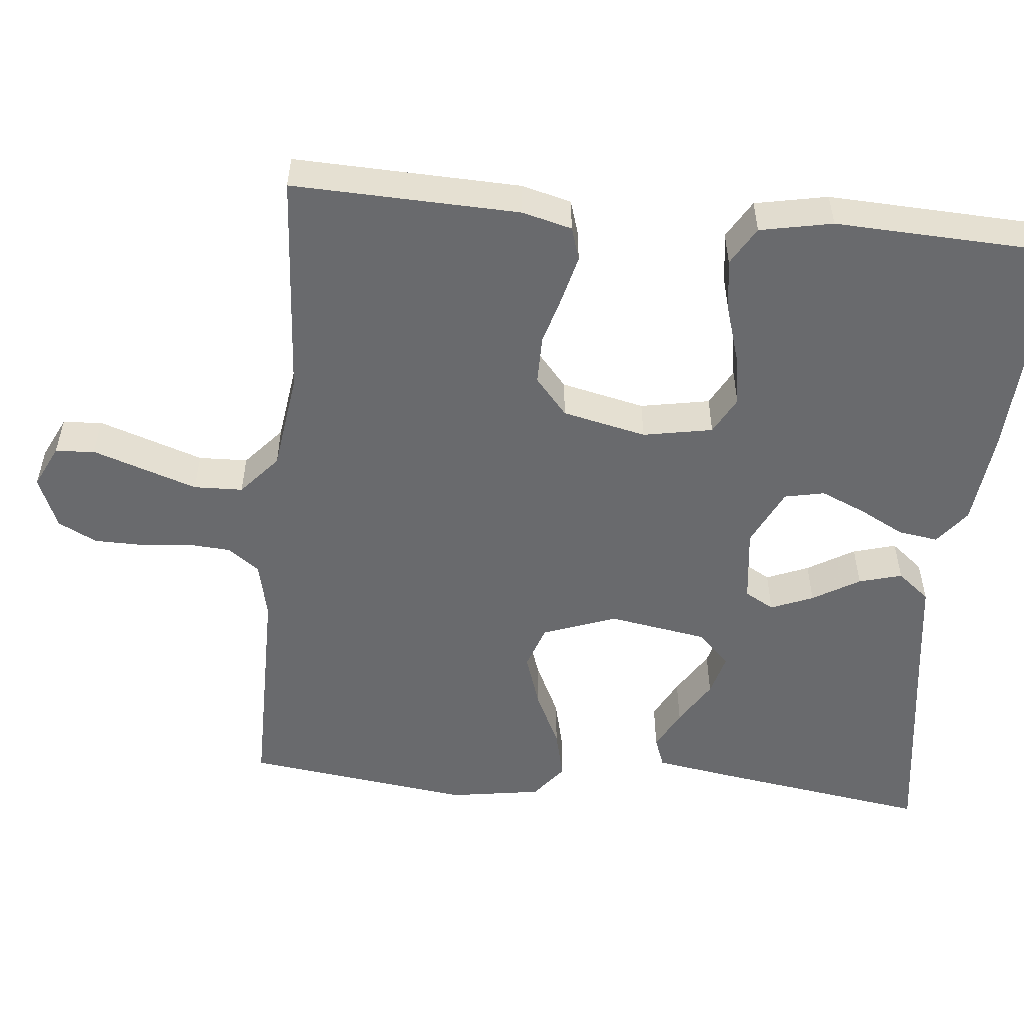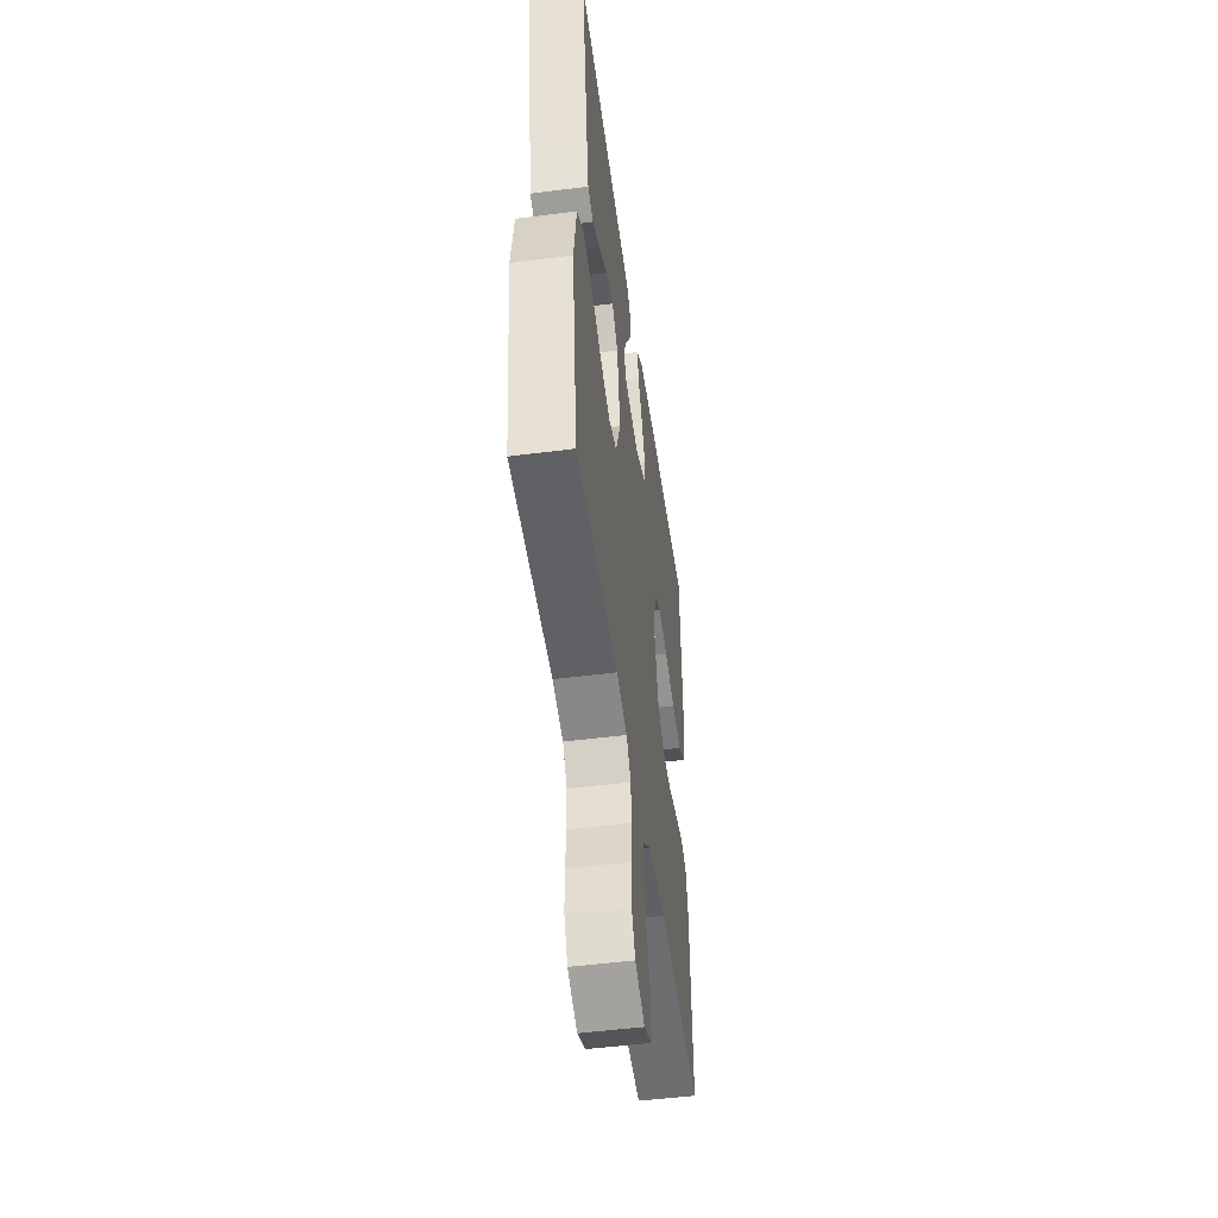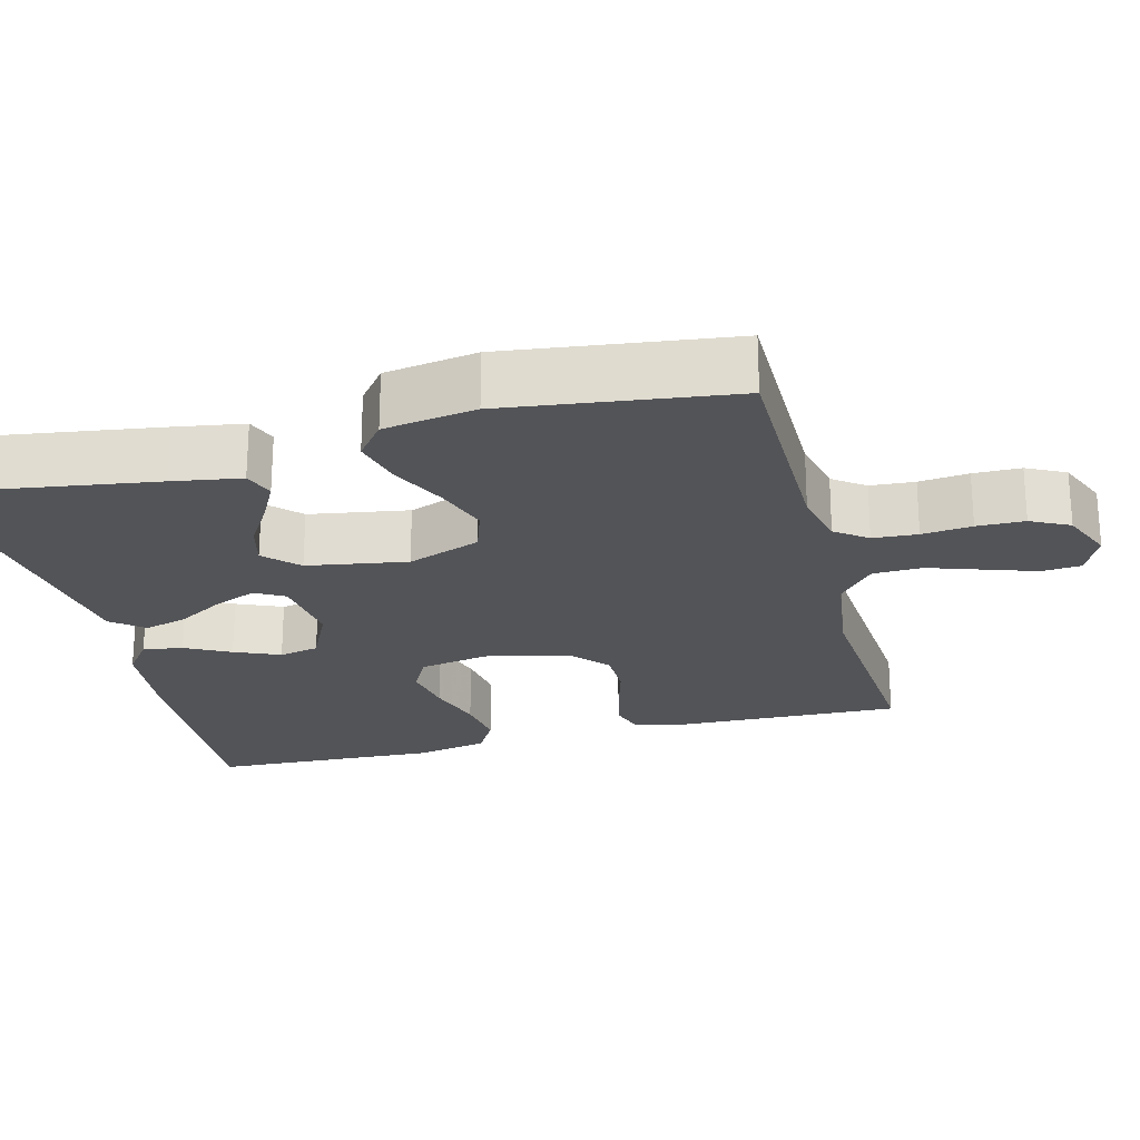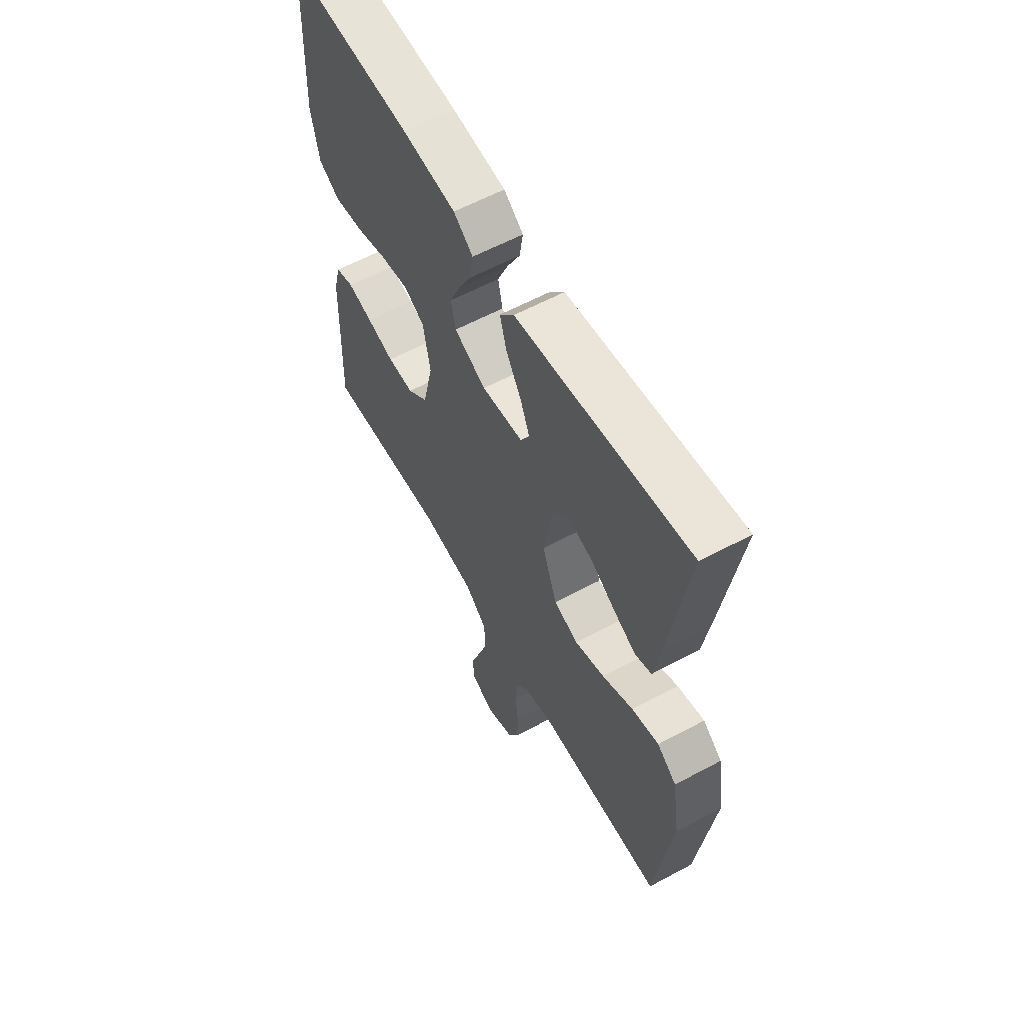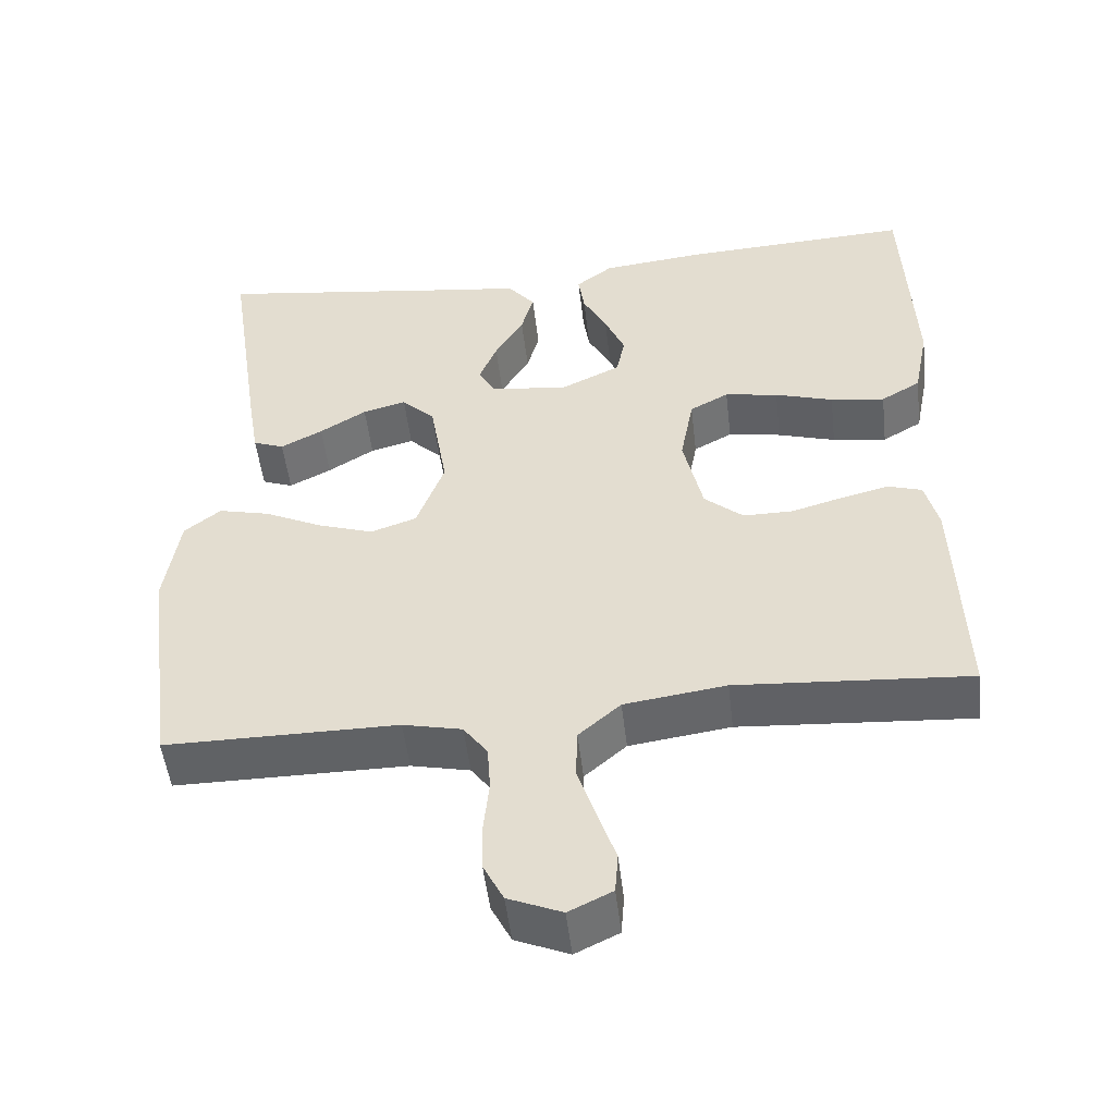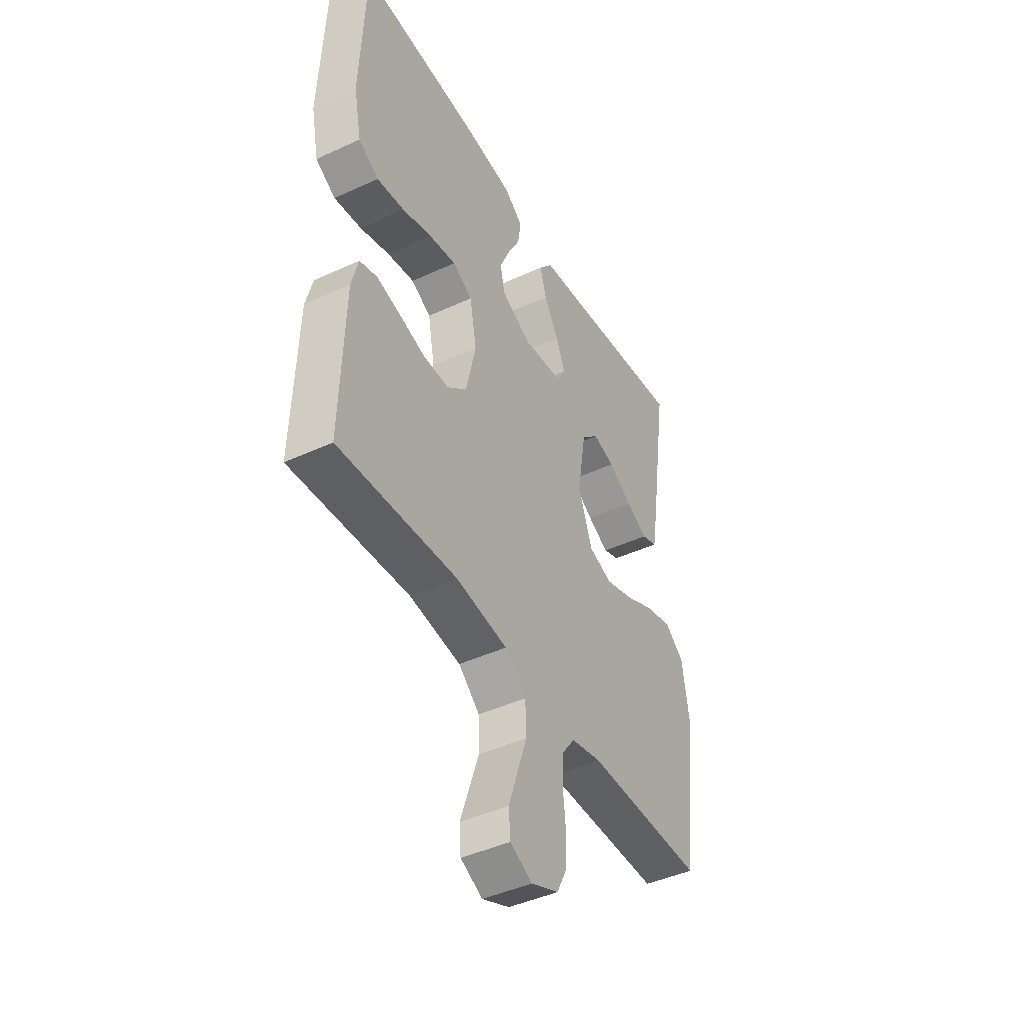
<metadata>
{"format":"obj","ext":"obj","renderer":"f3d","projection":"perspective","resolution":1024,"background":"white","views":[{"elev":-53.1,"azim":-95.6,"up":"+Y"},{"elev":-50.4,"azim":98.0,"up":"+Z"},{"elev":-23.5,"azim":104.6,"up":"+Y"},{"elev":60.1,"azim":61.2,"up":"+Z"},{"elev":-50.5,"azim":-173.4,"up":"+Z"},{"elev":-44.0,"azim":-61.6,"up":"+Z"}]}
</metadata>
<code>
v 0.5 0.07 0.5
v 0.455 0.07 0.2
v 0.44 0.07 0.109
v 0.4 0.07 0.094
v 0.346 0.07 0.122
v 0.286 0.07 0.159
v 0.23 0.07 0.174
v 0.187 0.07 0.132
v 0.165 0.07 0
v 0.201 0.07 -0.097
v 0.26 0.07 -0.117
v 0.332 0.07 -0.093
v 0.407 0.07 -0.057
v 0.473 0.07 -0.041
v 0.52 0.07 -0.078
v 0.539 0.07 -0.2
v 0.5 0.07 -0.5
v 0.2 0.07 -0.5
v 0.124 0.07 -0.517
v 0.093 0.07 -0.559
v 0.089 0.07 -0.618
v 0.096 0.07 -0.684
v 0.095 0.07 -0.747
v 0.069 0.07 -0.798
v 0 0.07 -0.827
v -0.056 0.07 -0.8
v -0.06 0.07 -0.748
v -0.037 0.07 -0.68
v -0.013 0.07 -0.609
v -0.015 0.07 -0.544
v -0.069 0.07 -0.497
v -0.2 0.07 -0.479
v -0.5 0.07 -0.5
v -0.49 0.07 -0.2
v -0.473 0.07 -0.134
v -0.429 0.07 -0.12
v -0.368 0.07 -0.135
v -0.301 0.07 -0.154
v -0.237 0.07 -0.154
v -0.187 0.07 -0.111
v -0.162 0.07 0
v -0.179 0.07 0.092
v -0.229 0.07 0.119
v -0.298 0.07 0.107
v -0.373 0.07 0.084
v -0.443 0.07 0.074
v -0.494 0.07 0.104
v -0.513 0.07 0.2
v -0.5 0.07 0.5
v -0.2 0.07 0.485
v -0.07 0.07 0.471
v -0.023 0.07 0.435
v -0.031 0.07 0.382
v -0.062 0.07 0.323
v -0.088 0.07 0.263
v -0.077 0.07 0.21
v 0 0.07 0.173
v 0.1 0.07 0.185
v 0.122 0.07 0.224
v 0.099 0.07 0.28
v 0.062 0.07 0.342
v 0.046 0.07 0.399
v 0.081 0.07 0.442
v 0.2 0.07 0.458
v 0.5 0 0.5
v 0.455 0 0.2
v 0.44 0 0.109
v 0.4 0 0.094
v 0.346 0 0.122
v 0.286 0 0.159
v 0.23 0 0.174
v 0.187 0 0.132
v 0.165 0 0
v 0.201 0 -0.097
v 0.26 0 -0.117
v 0.332 0 -0.093
v 0.407 0 -0.057
v 0.473 0 -0.041
v 0.52 0 -0.078
v 0.539 0 -0.2
v 0.5 0 -0.5
v 0.2 0 -0.5
v 0.124 0 -0.517
v 0.093 0 -0.559
v 0.089 0 -0.618
v 0.096 0 -0.684
v 0.095 0 -0.747
v 0.069 0 -0.798
v 0 0 -0.827
v -0.056 0 -0.8
v -0.06 0 -0.748
v -0.037 0 -0.68
v -0.013 0 -0.609
v -0.015 0 -0.544
v -0.069 0 -0.497
v -0.2 0 -0.479
v -0.5 0 -0.5
v -0.49 0 -0.2
v -0.473 0 -0.134
v -0.429 0 -0.12
v -0.368 0 -0.135
v -0.301 0 -0.154
v -0.237 0 -0.154
v -0.187 0 -0.111
v -0.162 0 0
v -0.179 0 0.092
v -0.229 0 0.119
v -0.298 0 0.107
v -0.373 0 0.084
v -0.443 0 0.074
v -0.494 0 0.104
v -0.513 0 0.2
v -0.5 0 0.5
v -0.2 0 0.485
v -0.07 0 0.471
v -0.023 0 0.435
v -0.031 0 0.382
v -0.062 0 0.323
v -0.088 0 0.263
v -0.077 0 0.21
v 0 0 0.173
v 0.1 0 0.185
v 0.122 0 0.224
v 0.099 0 0.28
v 0.062 0 0.342
v 0.046 0 0.399
v 0.081 0 0.442
v 0.2 0 0.458
f 62 63 64
f 61 62 64
f 60 61 64
f 1 2 3
f 64 1 3
f 60 64 3
f 59 60 3
f 52 53 54
f 51 52 54
f 50 51 54
f 49 50 54
f 48 49 54
f 47 48 54
f 46 47 54
f 45 46 54
f 44 45 54
f 43 44 54 55
f 42 43 55 56
f 36 37 38
f 35 36 38
f 34 35 38
f 33 34 38
f 32 33 38
f 31 32 38 39
f 30 31 39 40
f 26 27 28
f 25 26 28
f 24 25 28
f 23 24 28
f 22 23 28
f 21 22 28
f 20 21 28 29
f 19 20 29 30
f 16 17 18
f 15 16 18
f 14 15 18
f 13 14 18
f 12 13 18
f 18 19 30
f 12 18 30
f 11 12 30
f 3 4 5 6
f 59 3 6
f 59 6 7
f 58 59 7 8
f 57 58 8 9
f 57 9 10
f 56 57 10
f 42 56 10
f 41 42 10
f 30 40 41
f 11 30 41
f 10 11 41
f 128 127 126
f 128 126 125
f 128 125 124
f 67 66 65
f 67 65 128
f 67 128 124
f 67 124 123
f 118 117 116
f 118 116 115
f 118 115 114
f 118 114 113
f 118 113 112
f 118 112 111
f 118 111 110
f 118 110 109
f 118 109 108
f 119 118 108 107
f 120 119 107 106
f 102 101 100
f 102 100 99
f 102 99 98
f 102 98 97
f 102 97 96
f 103 102 96 95
f 104 103 95 94
f 92 91 90
f 92 90 89
f 92 89 88
f 92 88 87
f 92 87 86
f 92 86 85
f 93 92 85 84
f 94 93 84 83
f 82 81 80
f 82 80 79
f 82 79 78
f 82 78 77
f 82 77 76
f 94 83 82
f 94 82 76
f 94 76 75
f 70 69 68 67
f 70 67 123
f 71 70 123
f 72 71 123 122
f 73 72 122 121
f 74 73 121
f 74 121 120
f 74 120 106
f 74 106 105
f 105 104 94
f 105 94 75
f 105 75 74
f 1 65 66 2
f 2 66 67 3
f 3 67 68 4
f 4 68 69 5
f 5 69 70 6
f 6 70 71 7
f 7 71 72 8
f 8 72 73 9
f 9 73 74 10
f 10 74 75 11
f 11 75 76 12
f 12 76 77 13
f 13 77 78 14
f 14 78 79 15
f 15 79 80 16
f 16 80 81 17
f 17 81 82 18
f 18 82 83 19
f 19 83 84 20
f 20 84 85 21
f 21 85 86 22
f 22 86 87 23
f 23 87 88 24
f 24 88 89 25
f 25 89 90 26
f 26 90 91 27
f 27 91 92 28
f 28 92 93 29
f 29 93 94 30
f 30 94 95 31
f 31 95 96 32
f 32 96 97 33
f 33 97 98 34
f 34 98 99 35
f 35 99 100 36
f 36 100 101 37
f 37 101 102 38
f 38 102 103 39
f 39 103 104 40
f 40 104 105 41
f 41 105 106 42
f 42 106 107 43
f 43 107 108 44
f 44 108 109 45
f 45 109 110 46
f 46 110 111 47
f 47 111 112 48
f 48 112 113 49
f 49 113 114 50
f 50 114 115 51
f 51 115 116 52
f 52 116 117 53
f 53 117 118 54
f 54 118 119 55
f 55 119 120 56
f 56 120 121 57
f 57 121 122 58
f 58 122 123 59
f 59 123 124 60
f 60 124 125 61
f 61 125 126 62
f 62 126 127 63
f 63 127 128 64
f 64 128 65 1

</code>
